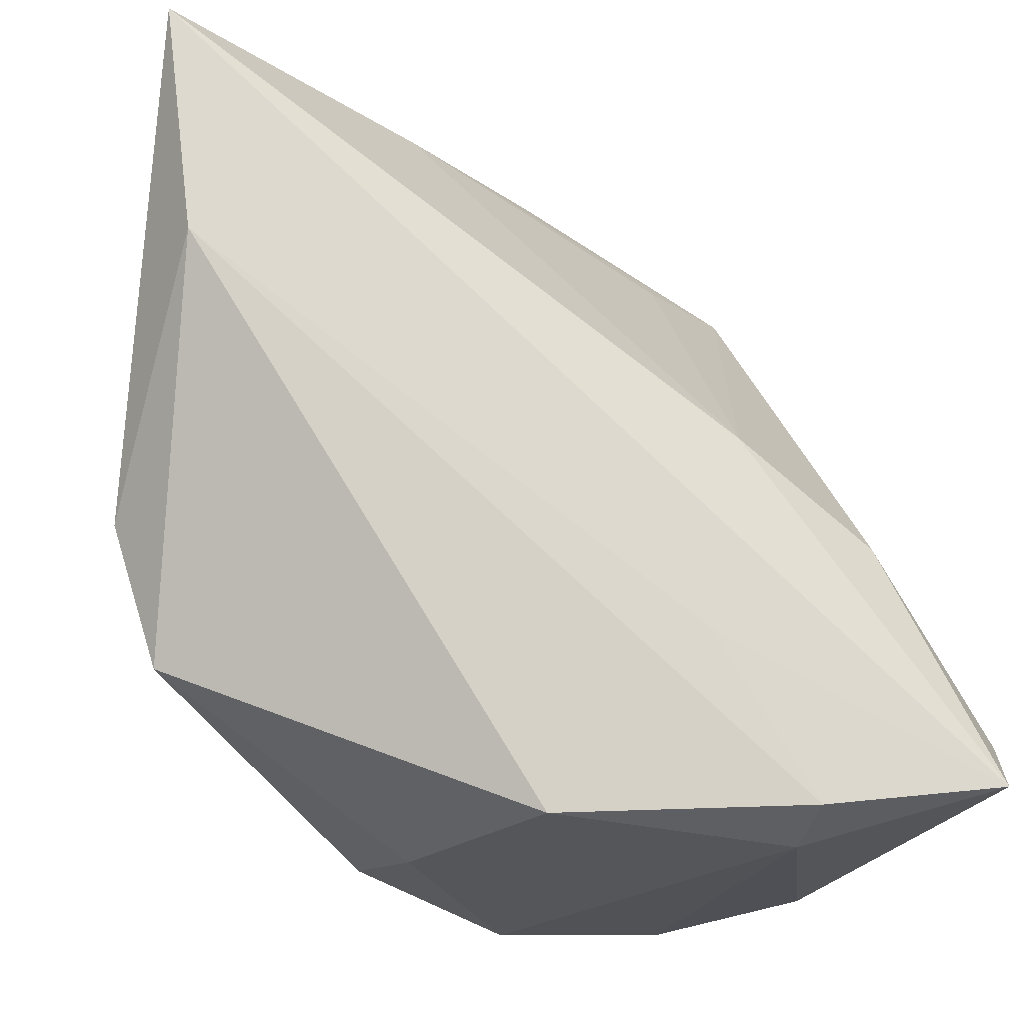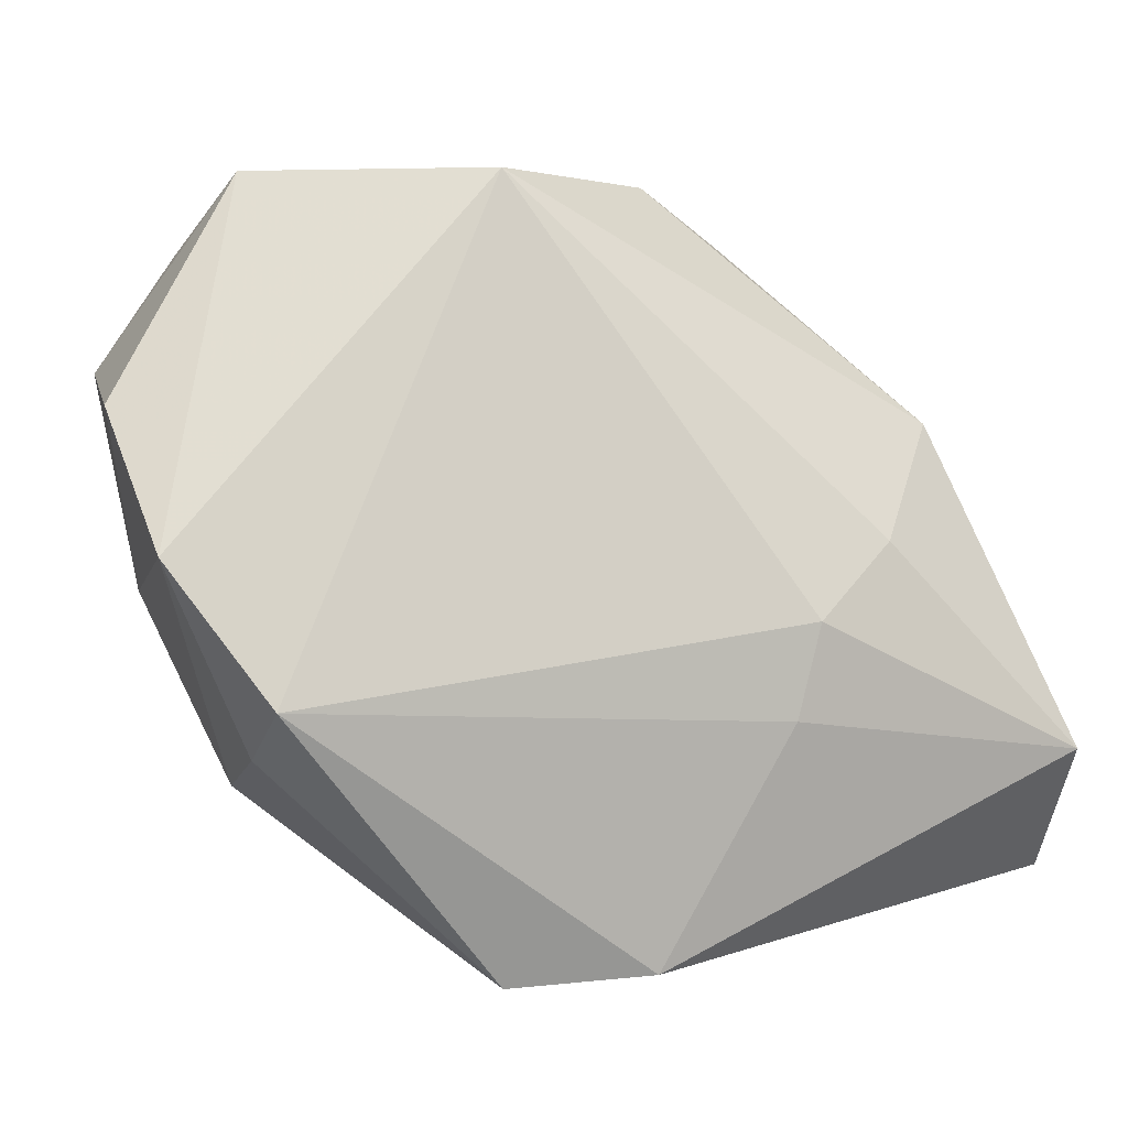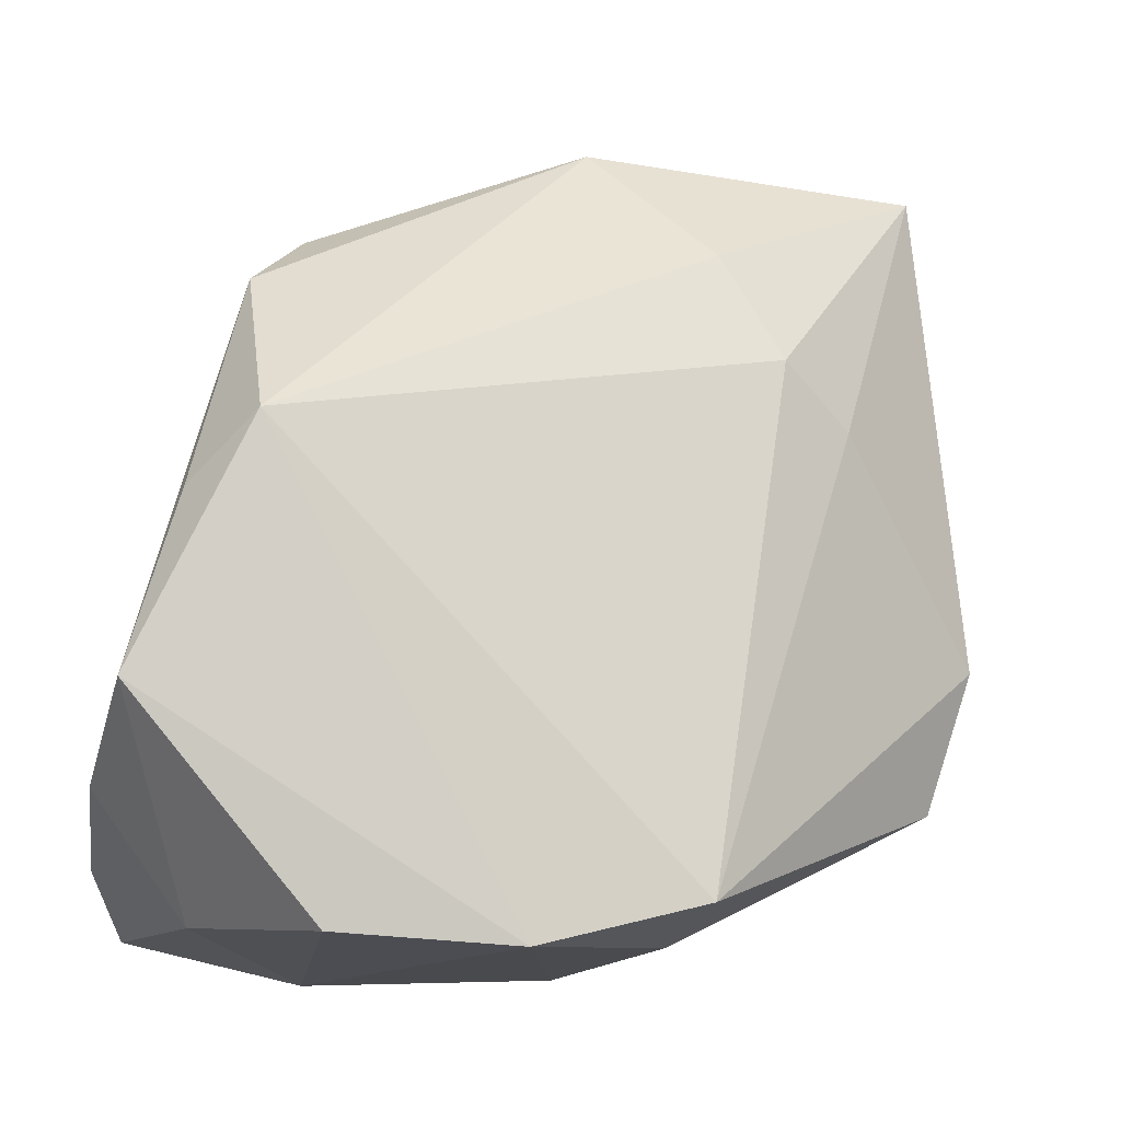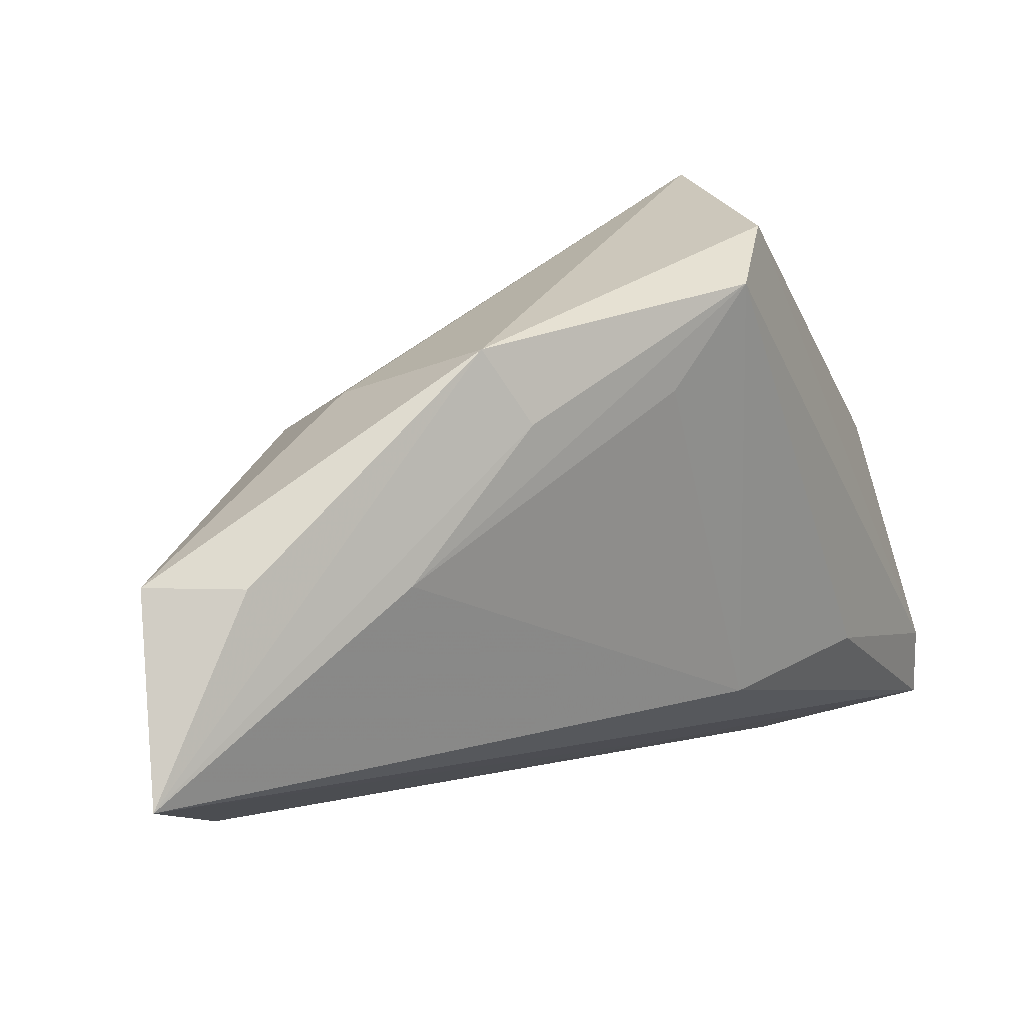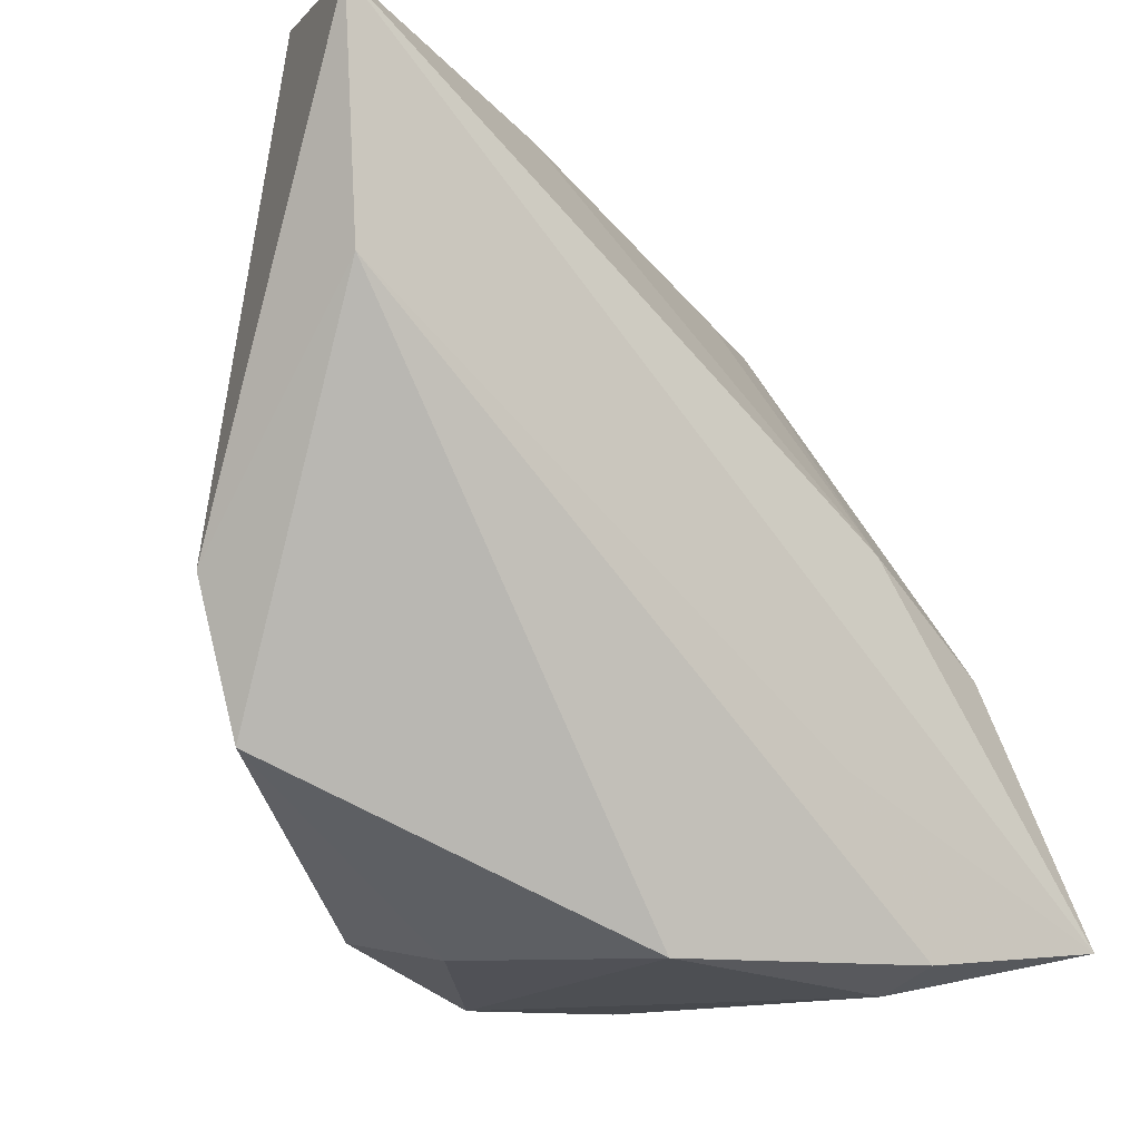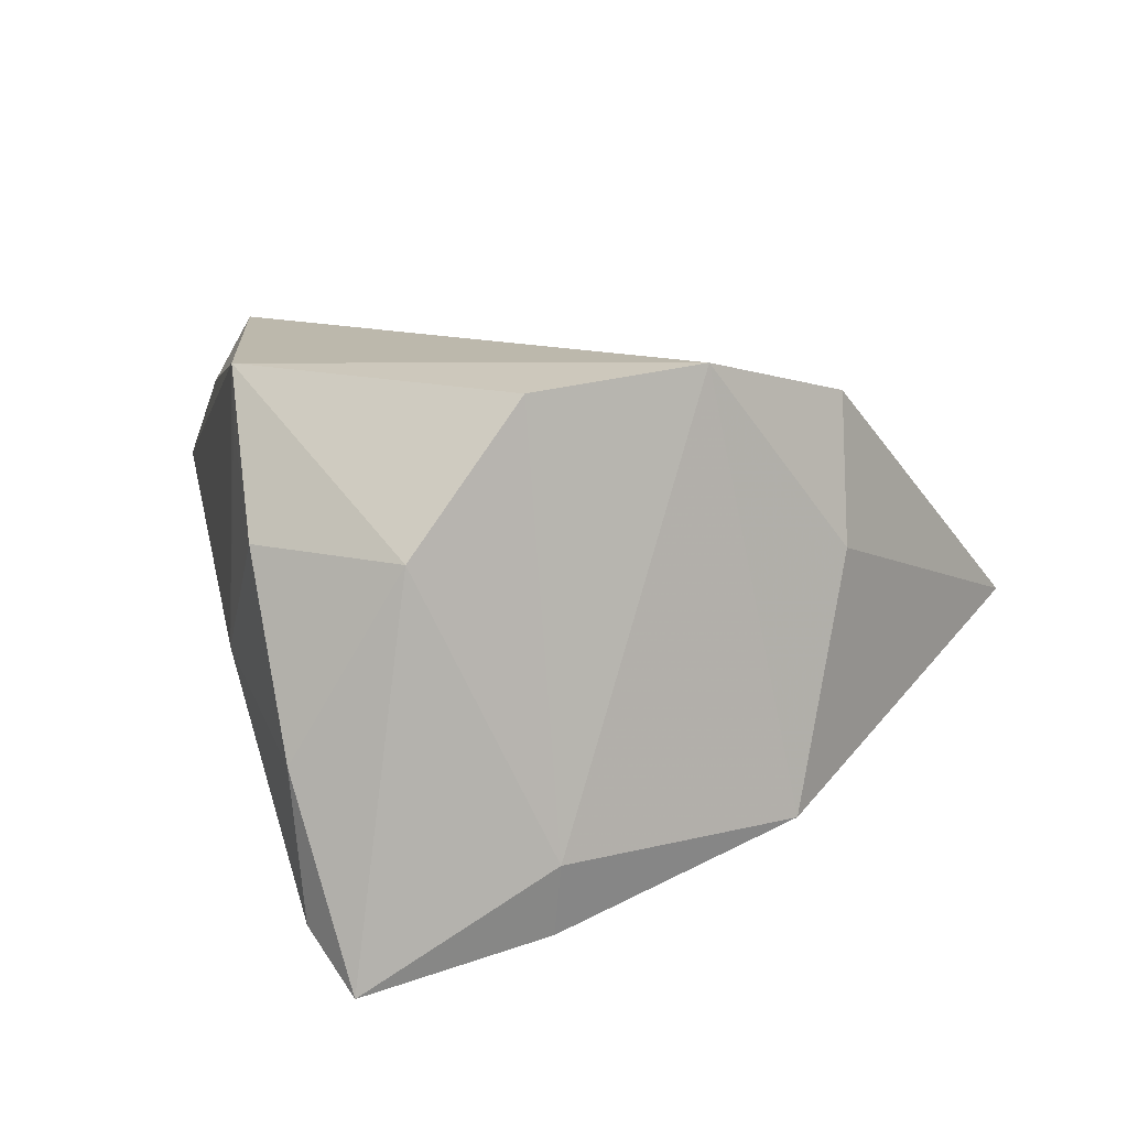
<metadata>
{"format":"obj","ext":"obj","renderer":"f3d","projection":"perspective","resolution":1024,"background":"white","views":[{"elev":-28.0,"azim":162.1,"up":"+Y"},{"elev":67.6,"azim":64.5,"up":"+Z"},{"elev":-10.1,"azim":-9.8,"up":"+Y"},{"elev":69.3,"azim":157.7,"up":"+Y"},{"elev":-19.2,"azim":142.1,"up":"+Y"},{"elev":12.4,"azim":-29.5,"up":"+Z"}]}
</metadata>
<code>
v -0.03512 -0.03358 0.01339
v -0.04093 -0.03374 -0.02662
v 0.05075 0.0438 -0.02662
v 0.04844 -0.005365 -0.001106
v -0.02164 -0.03666 -0.02307
v 0.0186 0.03684 0.009491
v -0.01321 0.03535 -0.002603
v -0.04429 -0.02725 -0.005724
v 0.02018 0.04185 -0.01436
v 0.04447 0.04896 -0.007188
v 0.03525 0.0488 -0.01108
v -0.01293 0.002156 -0.02662
v -0.04231 -0.01155 0.0294
v 0.02477 0.02495 0.01299
v 0.01218 -0.03514 0.01032
v -0.0423 -0.009081 0.001328
v -0.04462 -0.02032 0.01387
v 0.04634 0.01899 -0.02286
v 0.003158 0.04346 -0.003723
v 0.004983 -0.0379 -0.01544
v -0.03669 0.007012 0.02505
v 0.0325 0.01839 0.009037
v -0.0427 -0.02722 -0.02127
v -0.02334 -0.0343 0.02805
v 0.005659 0.04896 0.003444
v -0.009657 -0.01943 -0.02455
v 0.04295 -0.02089 -0.0001152
v -0.04262 -0.01235 0.02377
v 0.01395 -0.03128 0.02529
v -0.004511 -0.03566 0.02976
v -0.03041 0.03076 0.01351
v -0.03003 0.0137 0.03051
v -0.02447 0.0373 0.004987
v -0.02199 -0.03856 -0.01558
v -0.02919 -0.006954 -0.02342
f 32 29 14
f 11 10 3
f 18 27 20
f 20 5 18
f 20 27 15
f 15 27 29
f 3 10 4
f 4 18 3
f 27 18 4
f 29 27 4
f 30 29 32
f 32 13 30
f 30 13 24
f 30 15 29
f 20 15 30
f 33 31 25
f 10 11 25
f 25 31 32
f 25 11 3
f 23 2 8
f 23 31 33
f 34 2 5
f 34 30 24
f 34 5 20
f 20 30 34
f 5 2 26
f 26 18 5
f 26 2 3
f 3 18 26
f 22 14 29
f 29 4 22
f 10 14 22
f 22 4 10
f 24 13 1
f 8 2 1
f 1 34 24
f 2 34 1
f 8 1 17
f 17 1 13
f 32 31 21
f 21 13 32
f 31 13 21
f 6 14 10
f 10 25 6
f 32 14 6
f 6 25 32
f 33 25 19
f 19 9 33
f 19 25 3
f 3 9 19
f 3 2 12
f 12 9 3
f 28 17 13
f 31 23 16
f 17 28 16
f 16 23 8
f 8 17 16
f 16 13 31
f 16 28 13
f 33 9 7
f 7 12 33
f 9 12 7
f 35 23 33
f 33 12 35
f 2 23 35
f 35 12 2

</code>
